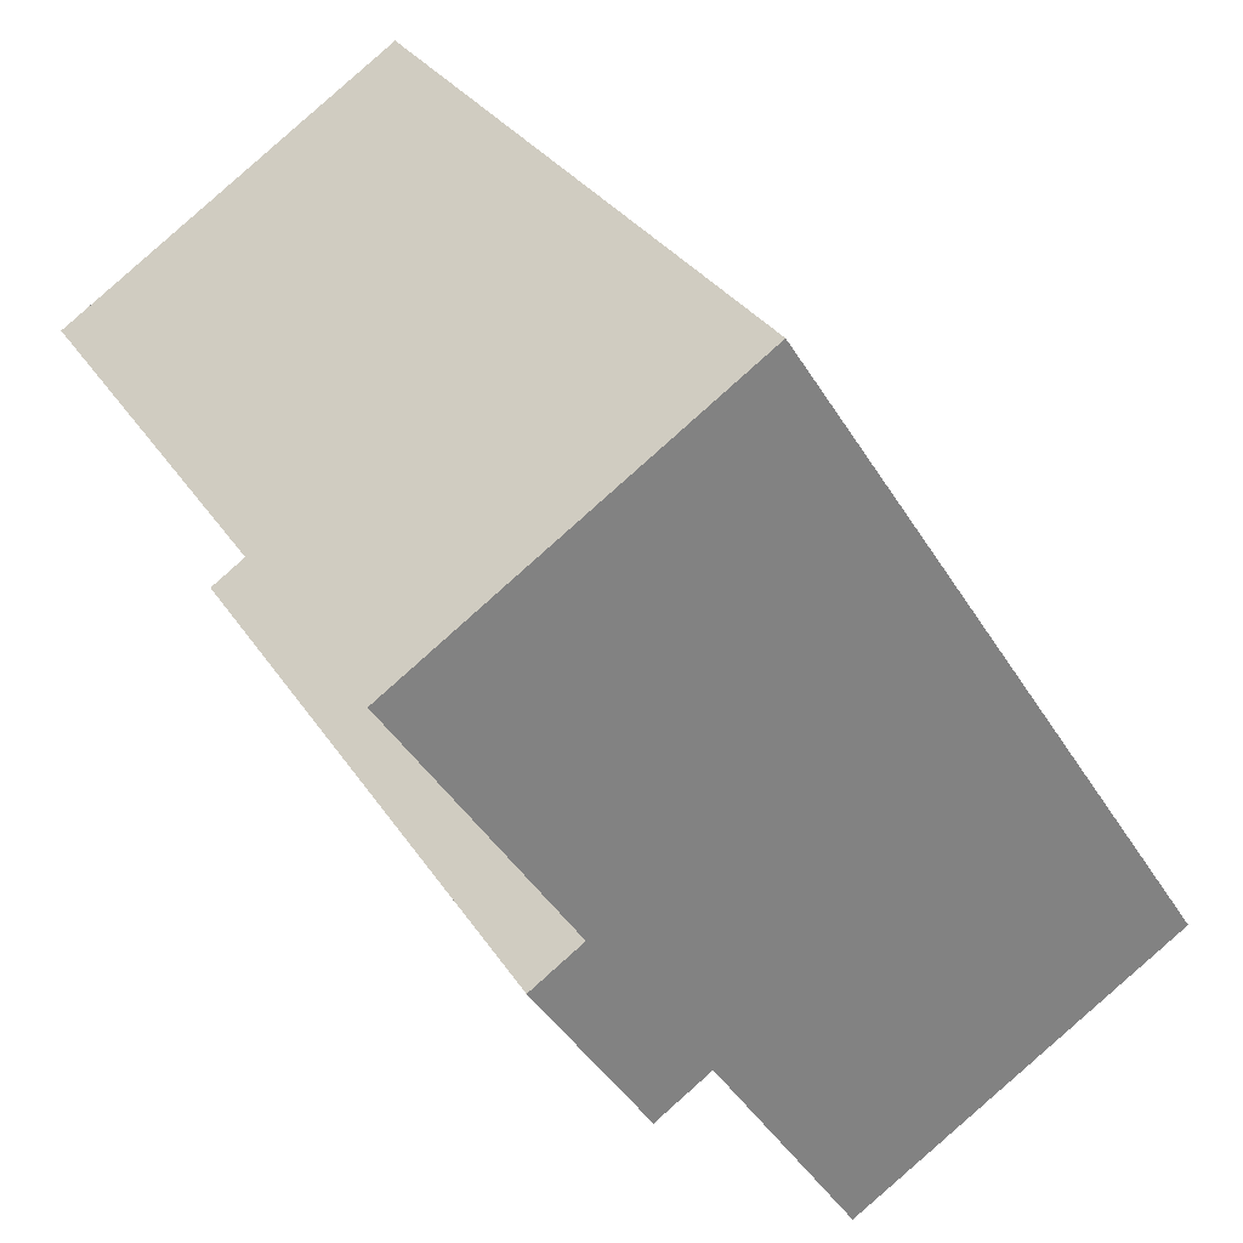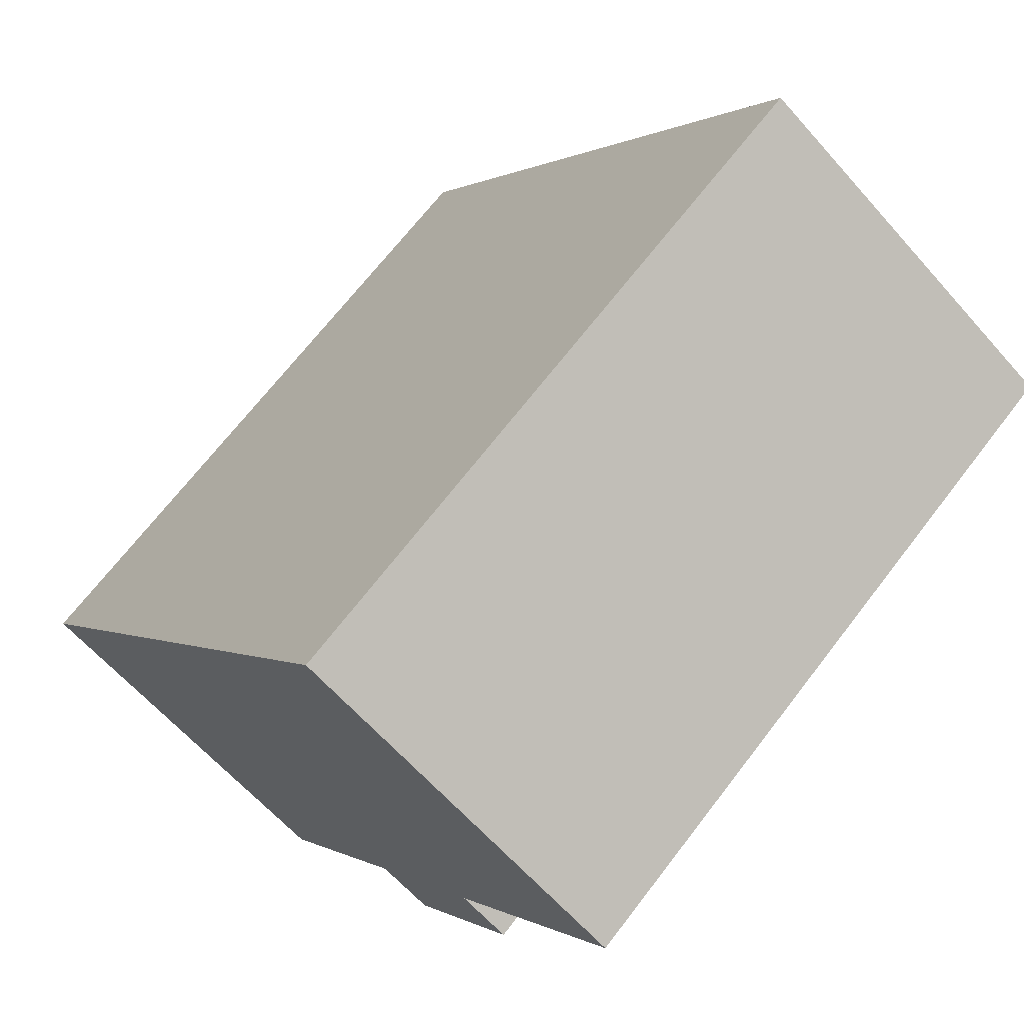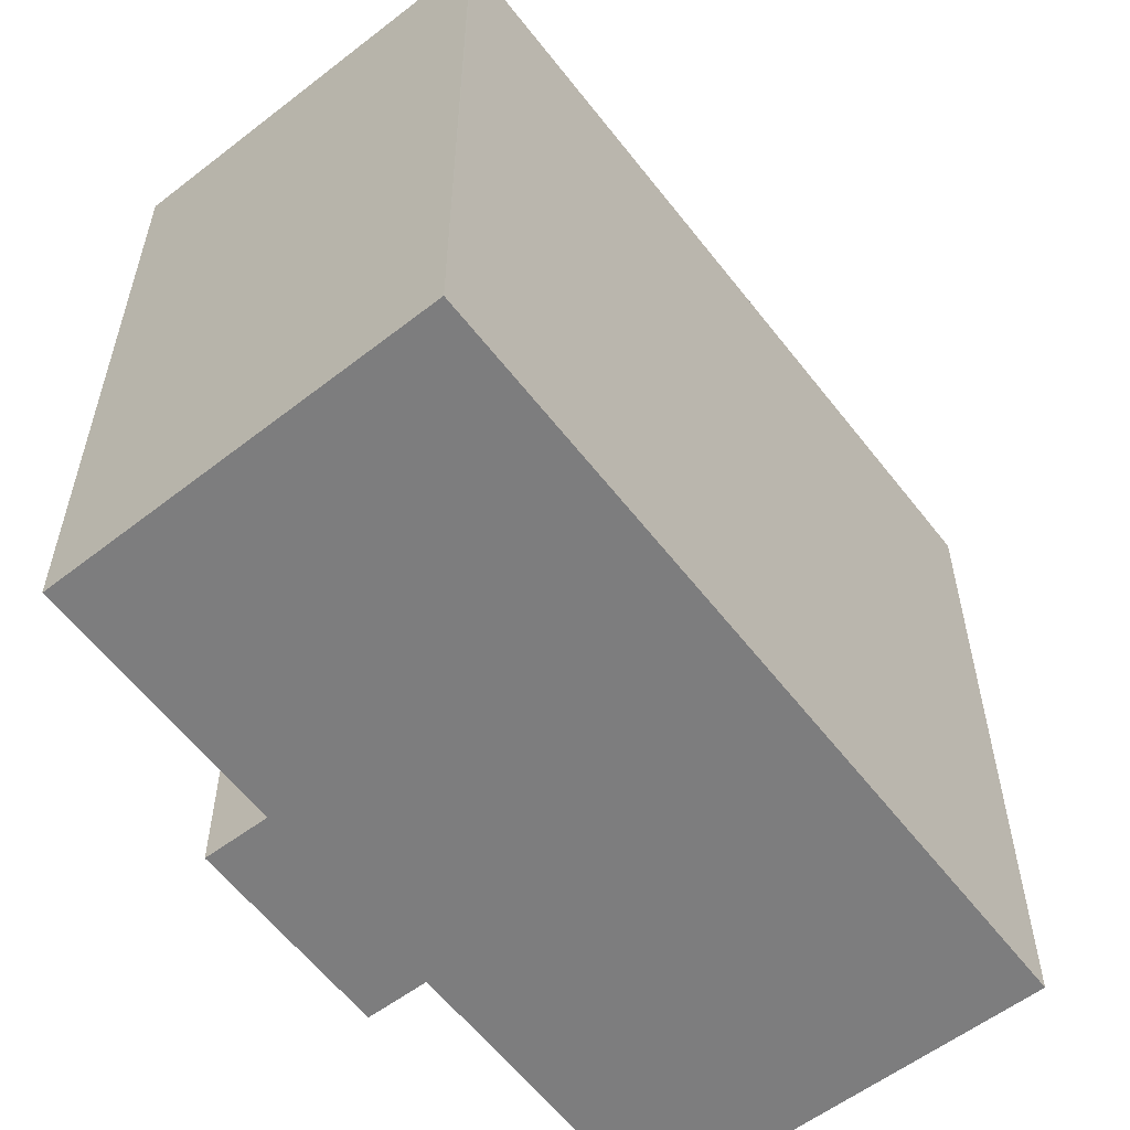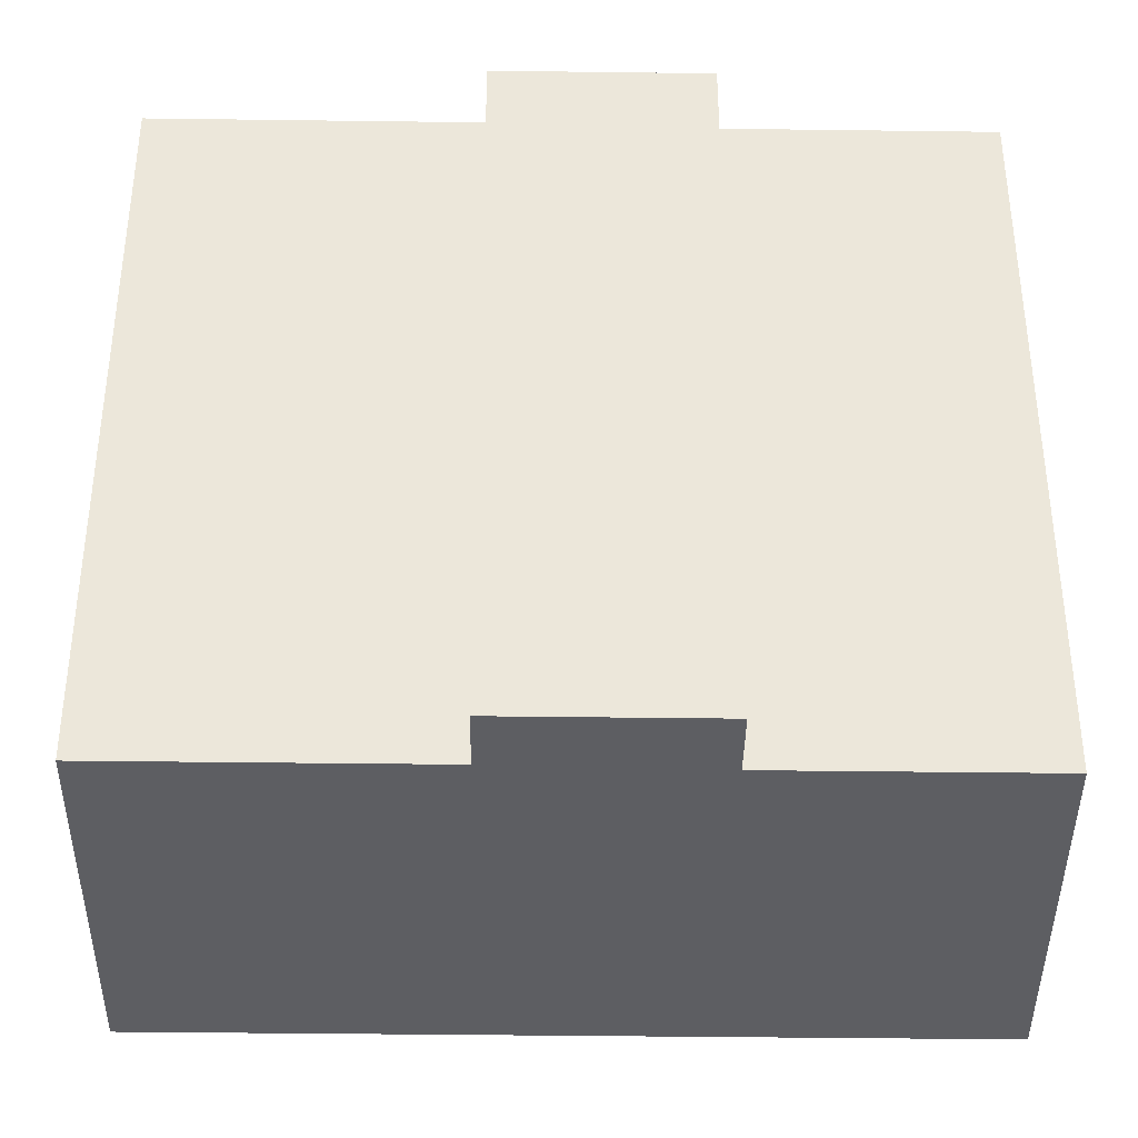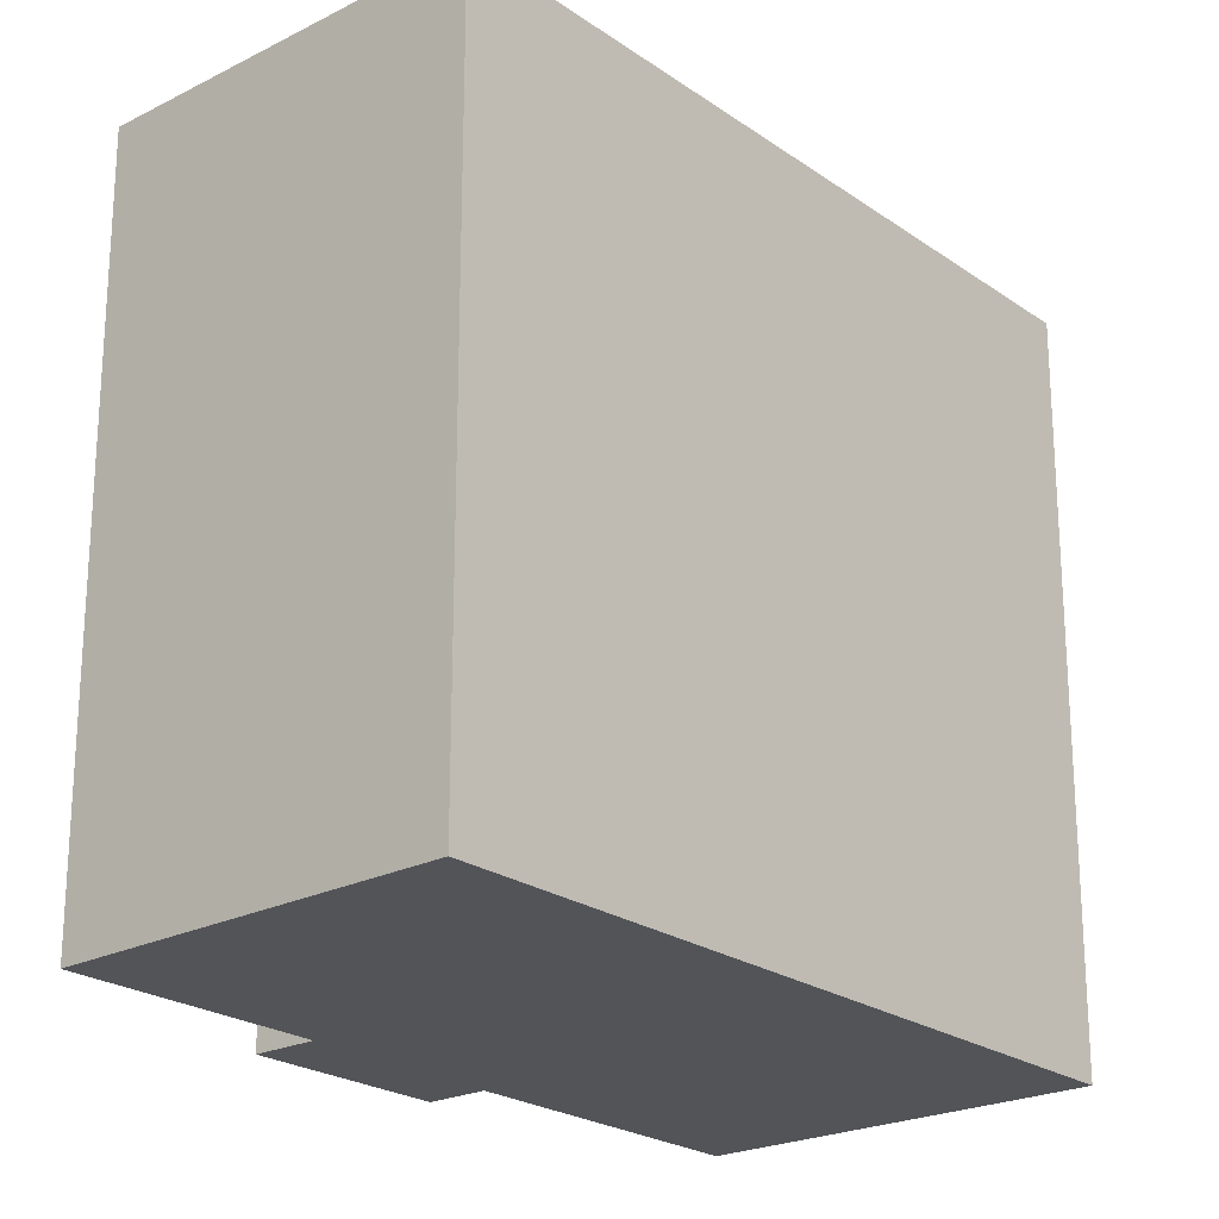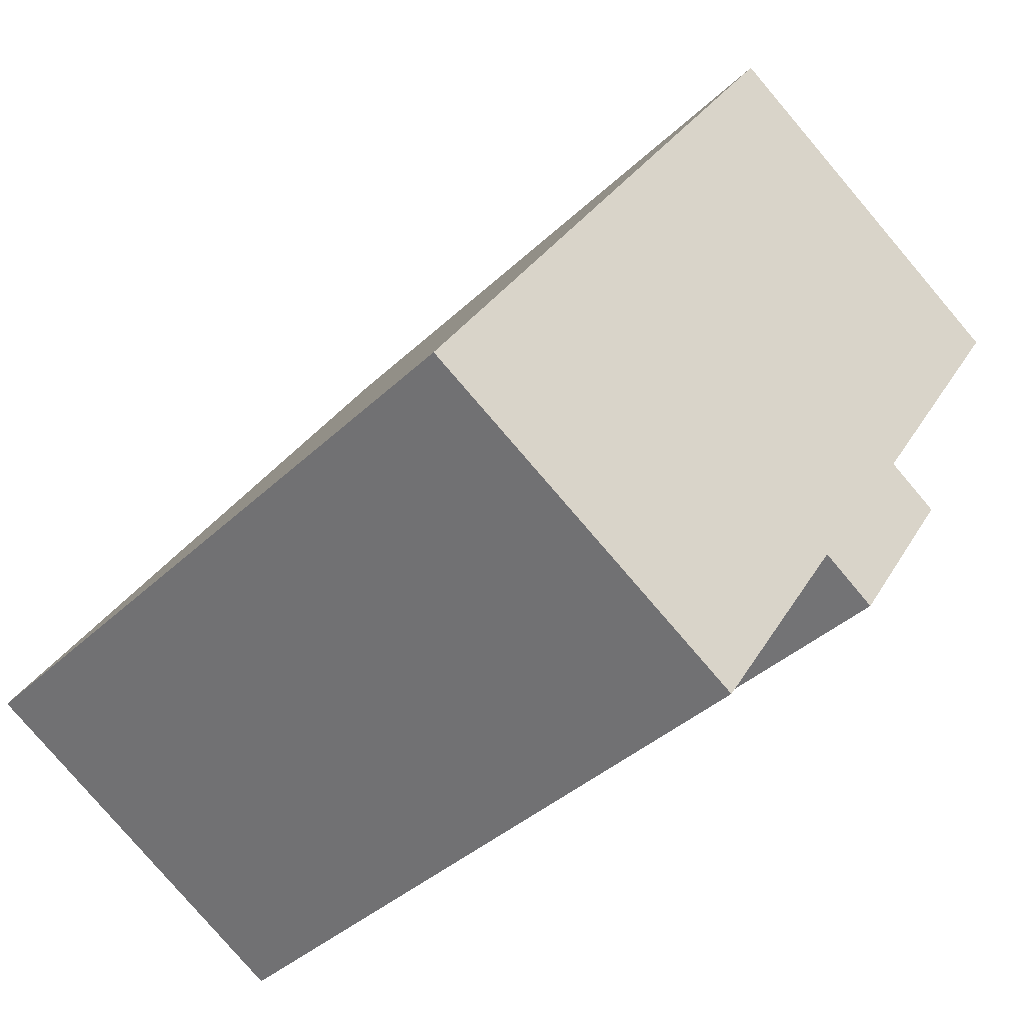
<metadata>
{"format":"obj","ext":"obj","renderer":"f3d","projection":"perspective","resolution":1024,"background":"white","views":[{"elev":30.3,"azim":153.2,"up":"+Z"},{"elev":68.6,"azim":37.5,"up":"+Z"},{"elev":-59.2,"azim":-109.4,"up":"+Y"},{"elev":-39.3,"azim":122.2,"up":"+Y"},{"elev":-22.8,"azim":-106.8,"up":"+Y"},{"elev":-37.5,"azim":-39.6,"up":"+Z"}]}
</metadata>
<code>
v  14.38 19.25 -0.674
v  16.01 19.25 4.862
v  17.4 19.25 3.953
v  12.9 19.25 0.292
v  11.62 19.25 17.8
v  20.62 19.25 11.92
v  9.042 19.25 -5.613
v  2.276 19.25 -1.413
v  0 19.25 1.179e-15
v  0.033 19.25 0.051
v  17.4 -2.421e-16 3.953
v  14.38 4.127e-17 -0.674
v  12.9 -1.788e-17 0.292
v  9.042 3.437e-16 -5.613
v  20.62 -7.301e-16 11.92
v  16.01 -2.977e-16 4.862
v  0 0 0
v  2.276 8.652e-17 -1.413
v  11.62 -1.09e-15 17.8
v  0.033 -3.123e-18 0.051
g defaultobject
f 1 2 3
f 2 1 4
f 2 5 6
f 5 2 4
f 5 4 7
f 5 7 8
f 5 8 9
f 5 9 10
f 11 1 3
f 1 11 12
f 13 7 4
f 7 13 14
f 15 2 6
f 2 15 16
f 12 4 1
f 4 12 13
f 14 8 7
f 8 14 9
f 9 14 17
f 17 14 18
f 17 10 9
f 10 17 5
f 5 17 19
f 19 17 20
f 19 6 5
f 6 19 15
f 16 3 2
f 3 16 11
f 11 16 12
f 18 20 17
f 20 18 19
f 19 18 14
f 19 14 13
f 19 13 12
f 19 12 16
f 19 16 15

</code>
